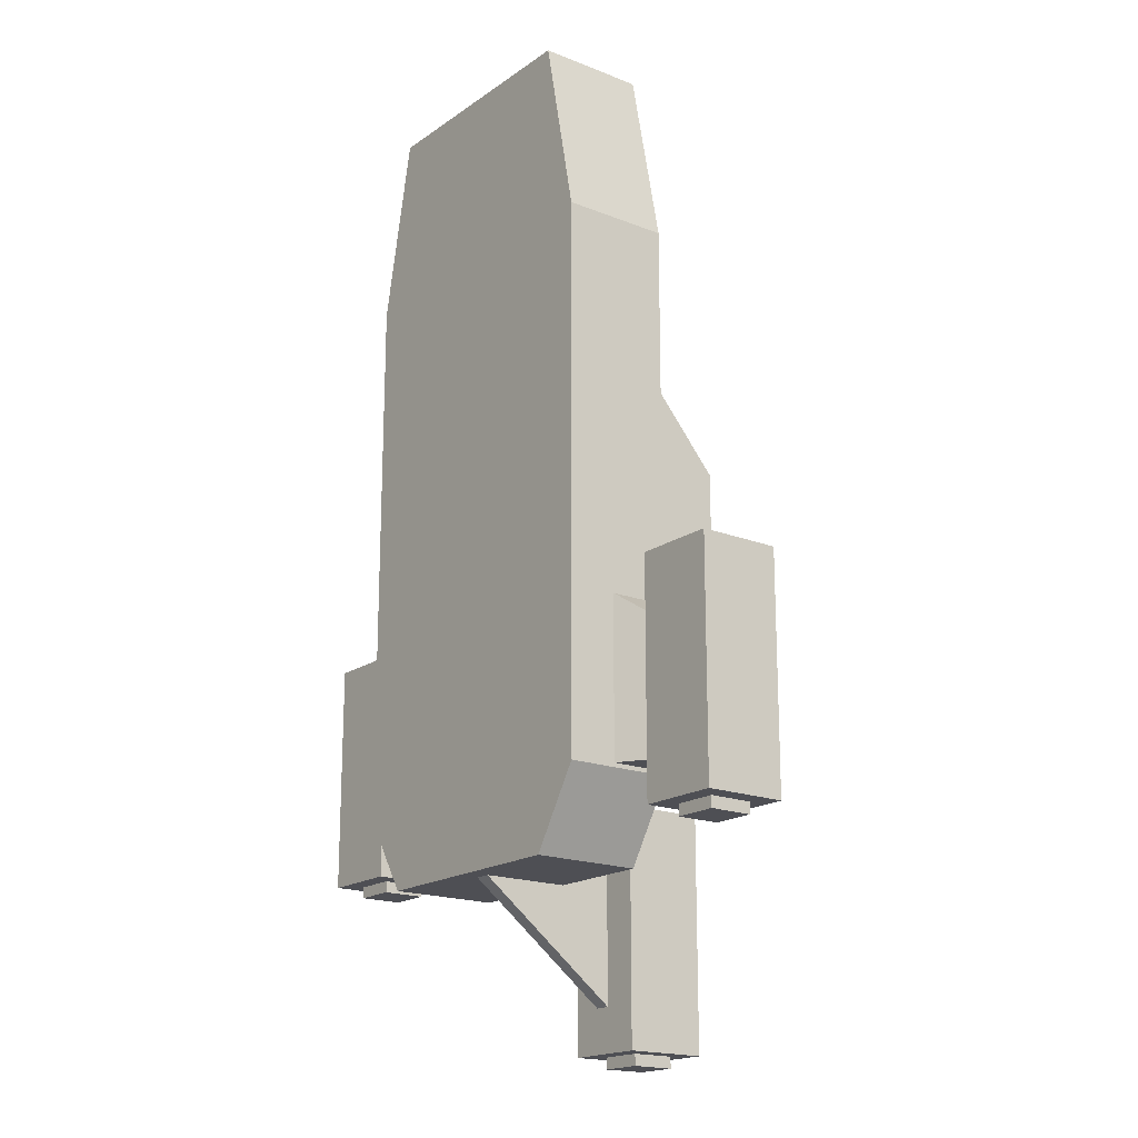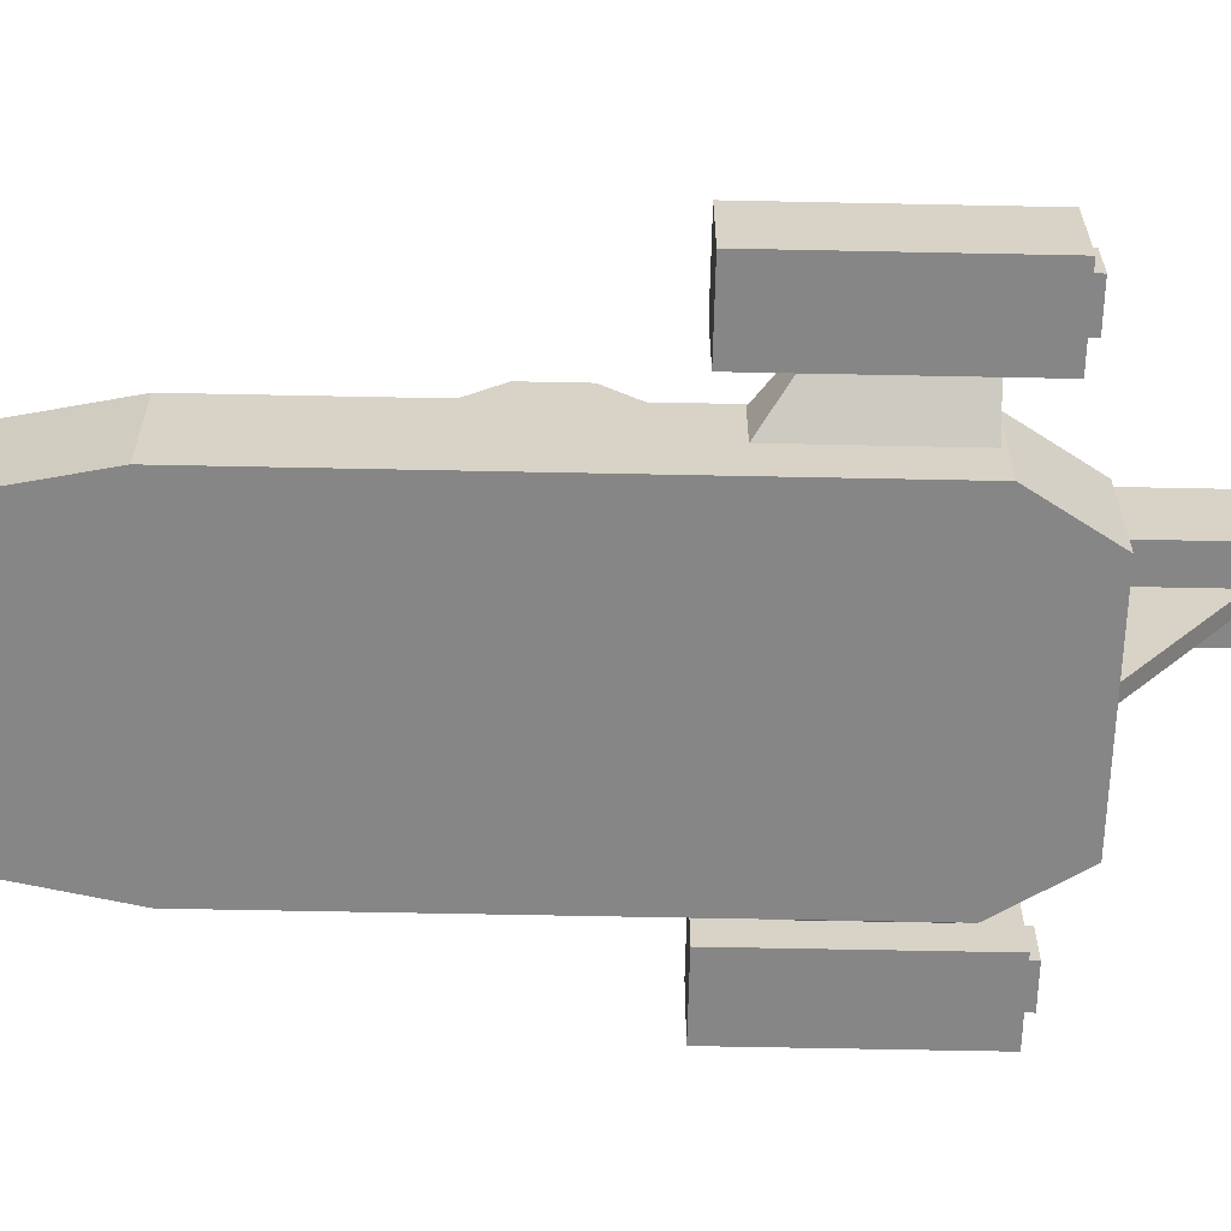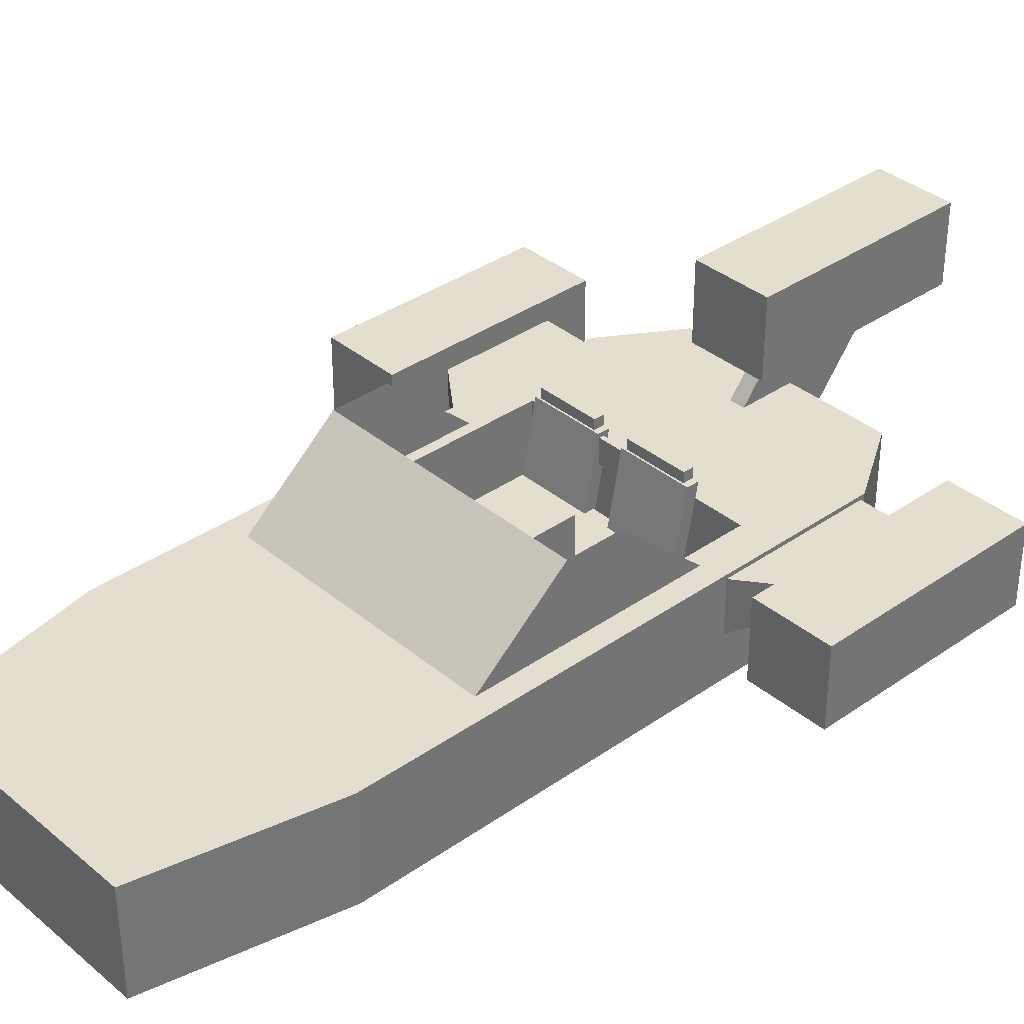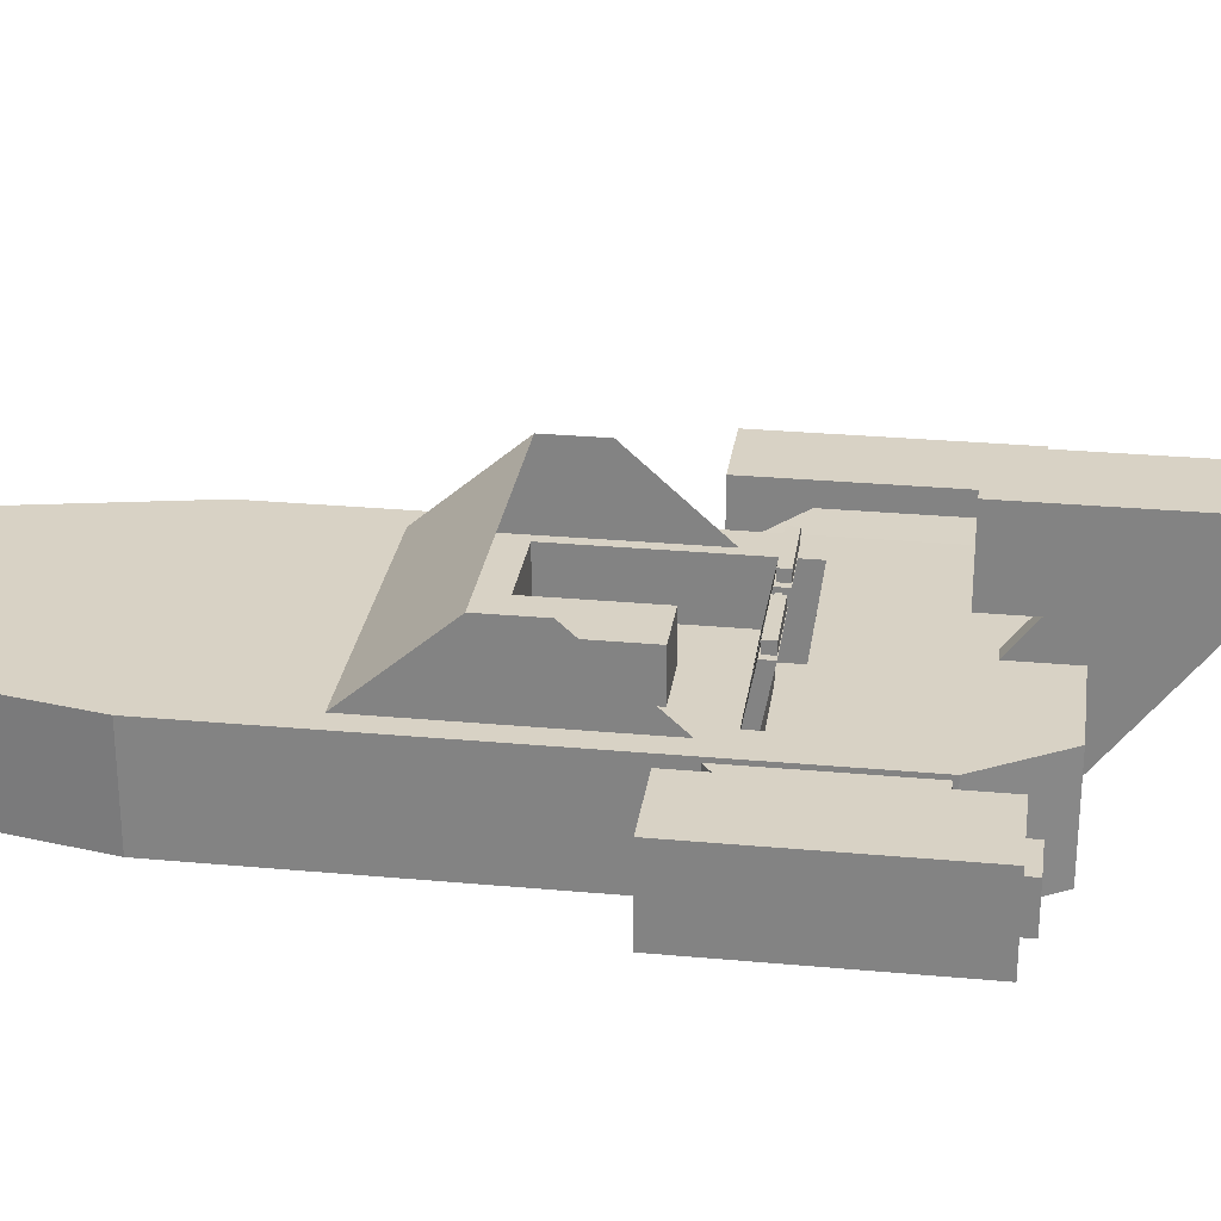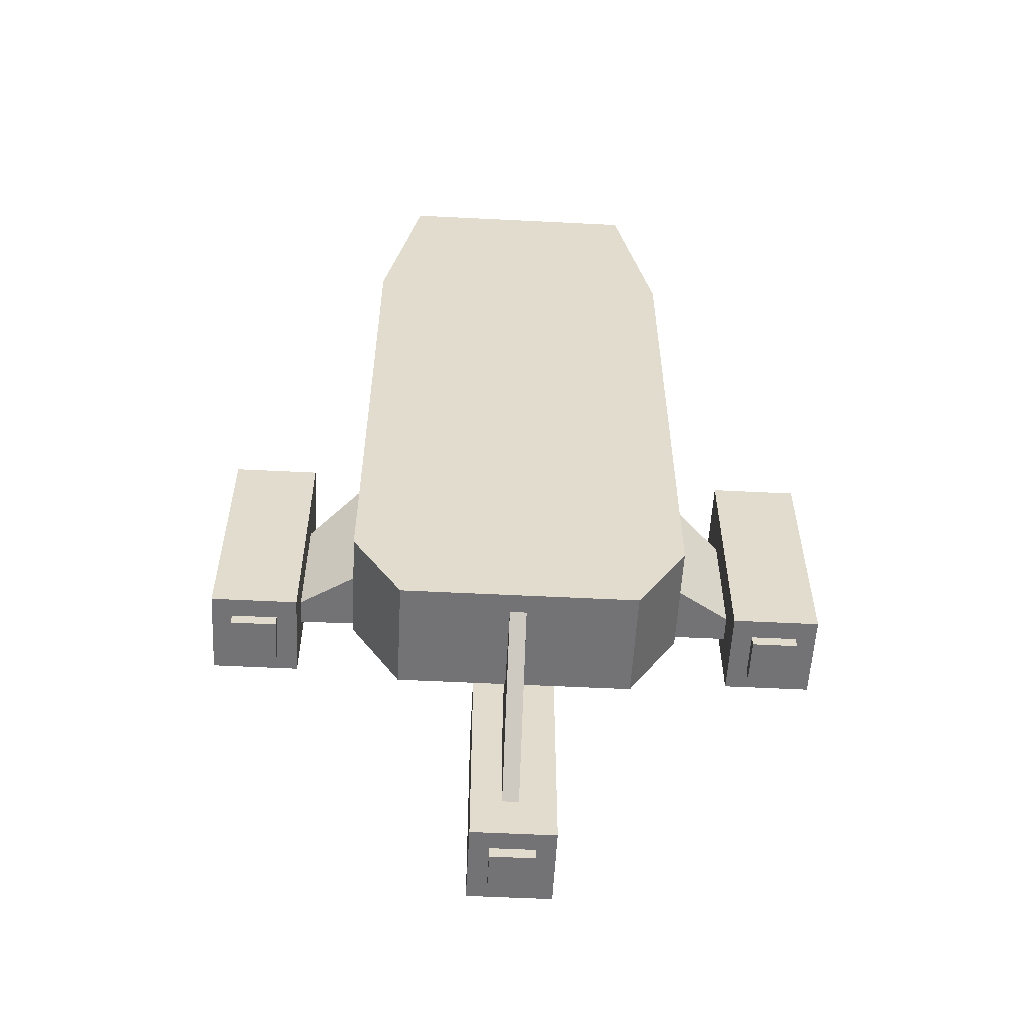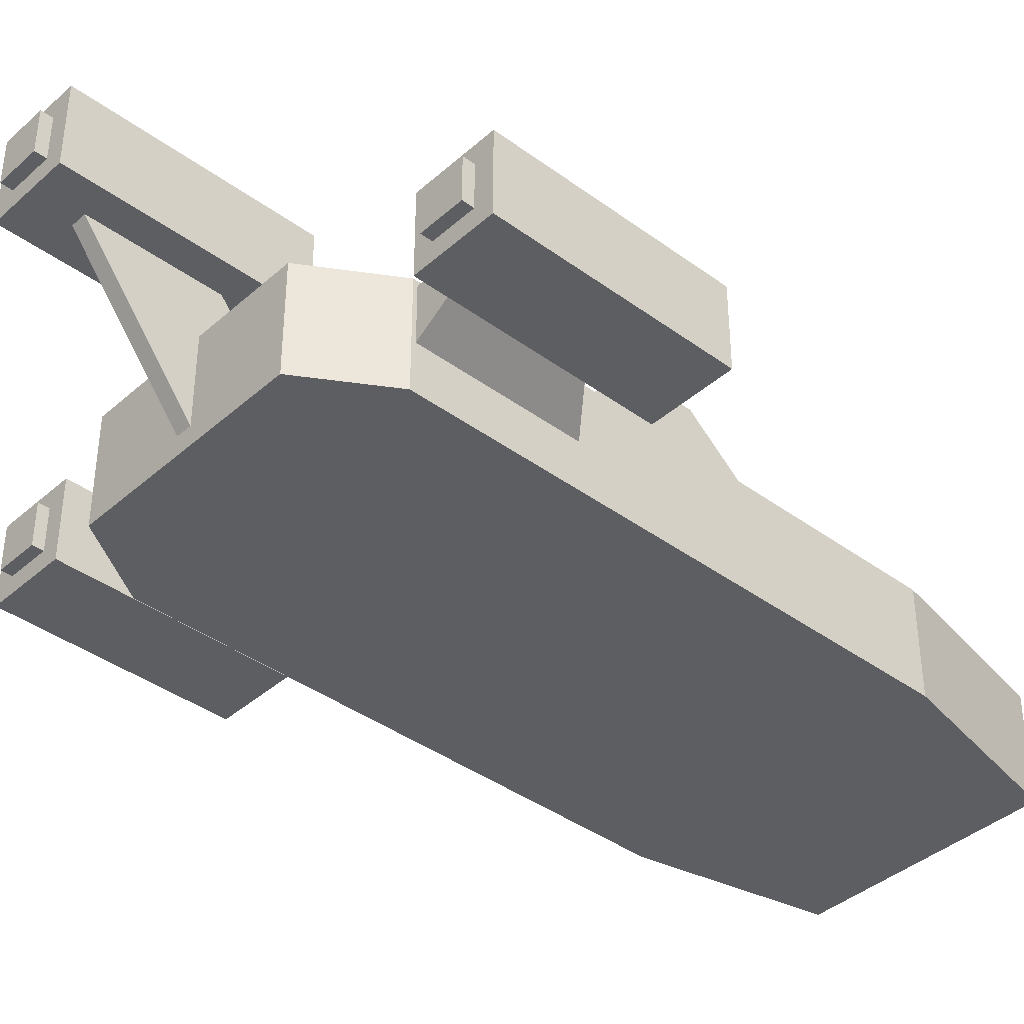
<metadata>
{"format":"obj","ext":"obj","renderer":"f3d","projection":"perspective","resolution":1024,"background":"white","views":[{"elev":-18.3,"azim":52.7,"up":"+Z"},{"elev":-62.1,"azim":88.8,"up":"+Y"},{"elev":35.9,"azim":47.4,"up":"+Y"},{"elev":27.7,"azim":98.0,"up":"+Y"},{"elev":-56.0,"azim":-3.0,"up":"+Z"},{"elev":-39.4,"azim":-132.4,"up":"+Y"}]}
</metadata>
<code>
g default
v -2.385 1.775 1.683
v 2.385 1.775 1.683
v -2.385 3.284 -0.08438
v 2.385 3.284 -0.08438
v -2.385 1.775 -2.768
v -2.385 3.284 -1.078
v 2.385 1.775 -2.768
v 2.385 3.284 -1.078
v -0.3237 1.939 -3.272
v 0.2419 1.939 -3.272
v -0.3237 2.392 -3.272
v 0.2419 2.392 -3.272
v -0.3237 2.392 -3.358
v 0.2419 2.392 -3.358
v -0.3237 1.939 -3.358
v 0.2419 1.939 -3.358
v 0.1913 0.6379 -2.905
v 1.514 0.6379 -2.905
v 0.1913 2.465 -3.247
v 1.514 2.465 -3.247
v 0.1913 2.465 -3.468
v 1.514 2.465 -3.468
v 0.1913 0.6379 -3.125
v 1.514 0.6379 -3.125
v 0.2827 2.471 -3.273
v 1.406 2.471 -3.273
v 0.2827 2.659 -3.273
v 1.406 2.659 -3.273
v 0.2827 2.659 -3.462
v 1.406 2.659 -3.462
v 0.2827 2.471 -3.462
v 1.406 2.471 -3.462
v -1.517 2.471 -3.273
v -0.3937 2.471 -3.273
v -1.517 2.659 -3.273
v -0.3937 2.659 -3.273
v -1.517 2.659 -3.462
v -0.3937 2.659 -3.462
v -1.517 2.471 -3.462
v -0.3937 2.471 -3.462
v 3.651 0.7901 -2.322
v 5.079 0.7901 -2.322
v 3.651 2.218 -2.322
v 5.079 2.218 -2.322
v 3.651 2.218 -6.352
v 5.079 2.218 -6.352
v 3.651 0.7901 -6.352
v 5.079 0.7901 -6.352
v 3.988 1.882 -6.352
v 4.743 1.882 -6.352
v 4.743 1.127 -6.352
v 3.988 1.127 -6.352
v 3.988 1.882 -6.548
v 4.743 1.882 -6.548
v 4.743 1.127 -6.548
v 3.988 1.127 -6.548
v -1.609 0.6379 -2.905
v -0.2863 0.6379 -2.905
v -1.609 2.465 -3.247
v -0.2863 2.465 -3.247
v -1.609 2.465 -3.468
v -0.2863 2.465 -3.468
v -1.609 0.6379 -3.125
v -0.2863 0.6379 -3.125
v -0.714 2.817 -5.591
v 0.714 2.817 -5.591
v -0.714 4.245 -5.591
v 0.714 4.245 -5.591
v -0.714 4.245 -9.621
v 0.714 4.245 -9.621
v -0.714 2.817 -9.621
v 0.714 2.817 -9.621
v -0.3775 3.909 -9.621
v 0.3775 3.909 -9.621
v 0.3775 3.154 -9.621
v -0.3775 3.154 -9.621
v -0.3775 3.909 -9.818
v 0.3775 3.909 -9.818
v 0.3775 3.154 -9.818
v -0.3775 3.154 -9.818
v -5.203 0.7901 -2.322
v -3.775 0.7901 -2.322
v -5.203 2.218 -2.322
v -3.775 2.218 -2.322
v -5.203 2.218 -6.352
v -3.775 2.218 -6.352
v -5.203 0.7901 -6.352
v -3.775 0.7901 -6.352
v -4.867 1.882 -6.352
v -4.112 1.882 -6.352
v -4.112 1.127 -6.352
v -4.867 1.127 -6.352
v -4.867 1.882 -6.548
v -4.112 1.882 -6.548
v -4.112 1.127 -6.548
v -4.867 1.127 -6.548
v -1.625 0.4203 -1.804
v 1.553 0.4203 -1.804
v -1.625 1.173 -1.804
v 1.553 1.173 -1.804
v -1.625 1.173 -3.182
v 1.553 1.173 -3.182
v -1.625 0.4203 -3.182
v 1.553 0.4203 -3.182
v -2.809 1.813 -2.703
v -3.809 1.823 -3.462
v -2.809 0.8026 -2.703
v -3.809 1.423 -3.462
v -2.809 0.8026 -5.529
v -3.809 1.423 -5.529
v -2.809 1.813 -5.529
v -3.809 1.823 -5.529
v -0.5414 0.3999 1.337
v 0.4586 0.3999 1.337
v -0.5414 2 1.337
v 0.4586 2 1.337
v -0.5414 2 -2.092
v 0.4586 2 -2.092
v -0.5414 0.3999 -2.092
v 0.4586 0.3999 -2.092
v 2.705 0.8047 -2.703
v 3.705 1.415 -3.462
v 2.705 1.815 -2.703
v 3.705 1.815 -3.462
v 2.705 1.815 -5.529
v 3.705 1.815 -5.529
v 2.705 0.8047 -5.529
v 3.705 1.415 -5.529
v -0.1898 1.764 -5.828
v 0.08802 1.764 -5.828
v -0.1898 2.924 -6.739
v 0.08802 2.924 -6.739
v -0.1898 2.924 -8.945
v 0.08802 2.924 -8.945
v -0.1898 0.2093 -6.828
v 0.08802 0.2093 -6.828
v -2.863 0.012 3.905
v 2.781 0.012 3.905
v -2.863 1.891 3.905
v 2.781 1.891 3.905
v -2.863 1.891 -5.602
v 2.781 1.891 -5.602
v -2.863 0.012 -5.602
v 2.781 0.012 -5.602
v -2.205 0.012 7.105
v 2.122 0.012 7.105
v 2.122 1.891 7.105
v -2.205 1.891 7.105
v -2.017 1.891 -6.945
v 1.934 1.891 -6.945
v 1.934 0.012 -6.945
v -2.017 0.012 -6.945
v -2.198 1.891 -0.05781
v 2.116 1.891 -0.05781
v 2.116 1.891 -3.735
v -2.198 1.891 -3.735
v -2.198 0.4158 -0.05781
v 2.116 0.4158 -0.05781
v 2.116 0.4158 -3.735
v -2.198 0.4158 -3.735
g group2
f 1 2 4 3
f 1 3 6 5
f 4 2 7 8
f 9 10 12 11
f 11 12 14 13
f 13 14 16 15
f 15 16 10 9
f 10 16 14 12
f 15 9 11 13
f 17 18 20 19
f 19 20 22 21
f 21 22 24 23
f 23 24 18 17
f 18 24 22 20
f 23 17 19 21
f 25 26 28 27
f 27 28 30 29
f 29 30 32 31
f 31 32 26 25
f 26 32 30 28
f 31 25 27 29
f 33 34 36 35
f 35 36 38 37
f 37 38 40 39
f 39 40 34 33
f 34 40 38 36
f 39 33 35 37
f 41 42 44 43
f 43 44 46 45
f 53 54 55 56
f 47 48 42 41
f 42 48 46 44
f 47 41 43 45
f 45 46 50 49
f 46 48 51 50
f 48 47 52 51
f 47 45 49 52
f 49 50 54 53
f 50 51 55 54
f 51 52 56 55
f 52 49 53 56
f 57 58 60 59
f 59 60 62 61
f 61 62 64 63
f 63 64 58 57
f 58 64 62 60
f 63 57 59 61
f 65 66 68 67
f 67 68 70 69
f 77 78 79 80
f 71 72 66 65
f 66 72 70 68
f 71 65 67 69
f 69 70 74 73
f 70 72 75 74
f 72 71 76 75
f 71 69 73 76
f 73 74 78 77
f 74 75 79 78
f 75 76 80 79
f 76 73 77 80
f 81 82 84 83
f 83 84 86 85
f 93 94 95 96
f 87 88 82 81
f 82 88 86 84
f 87 81 83 85
f 85 86 90 89
f 86 88 91 90
f 88 87 92 91
f 87 85 89 92
f 89 90 94 93
f 90 91 95 94
f 91 92 96 95
f 92 89 93 96
f 97 98 100 99
f 99 100 102 101
f 101 102 104 103
f 103 104 98 97
f 98 104 102 100
f 103 97 99 101
f 105 106 108 107
f 107 108 110 109
f 109 110 112 111
f 111 112 106 105
f 106 112 110 108
f 111 105 107 109
f 113 114 116 115
f 115 116 118 117
f 117 118 120 119
f 119 120 114 113
f 114 120 118 116
f 119 113 115 117
f 121 122 124 123
f 123 124 126 125
f 125 126 128 127
f 127 128 122 121
f 122 128 126 124
f 127 121 123 125
f 129 130 132 131
f 131 132 134 133
f 133 134 136 135
f 135 136 130 129
f 130 136 134 132
f 135 129 131 133
f 145 146 147 148
f 157 158 159 160
f 149 150 151 152
f 143 144 138 137
f 138 144 142 140
f 143 137 139 141
f 137 138 146 145
f 138 140 147 146
f 140 139 148 147
f 139 137 145 148
f 141 142 150 149
f 142 144 151 150
f 144 143 152 151
f 143 141 149 152
f 139 140 154 153
f 140 142 155 154
f 142 141 156 155
f 141 139 153 156
f 153 154 158 157
f 154 155 159 158
f 155 156 160 159
f 156 153 157 160

</code>
